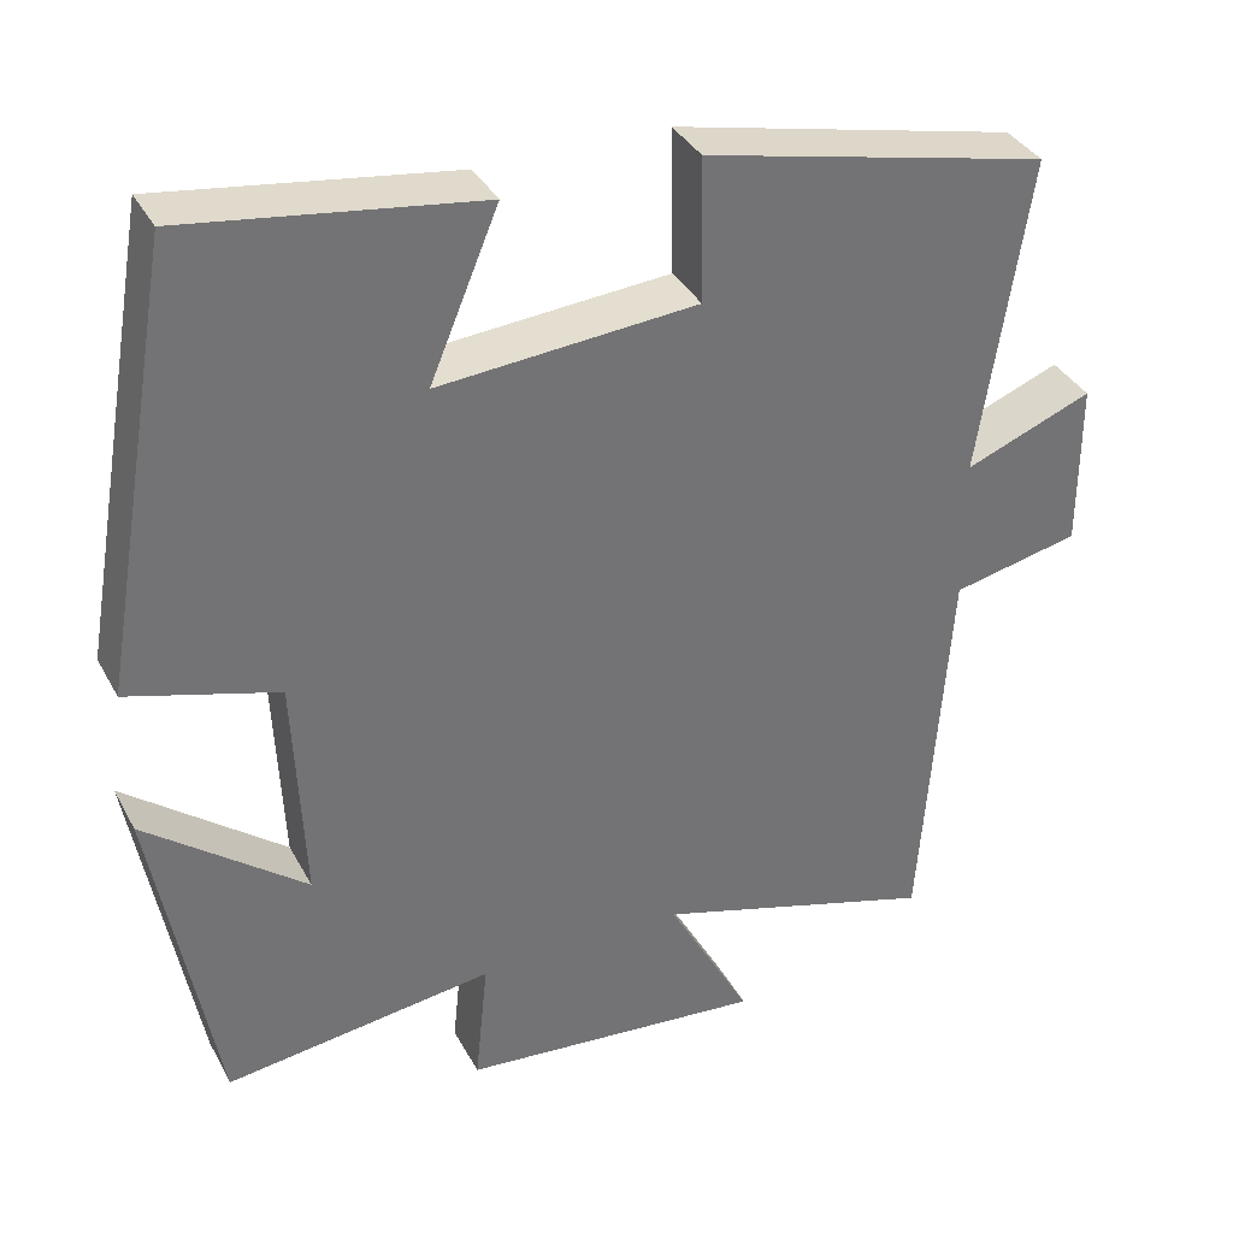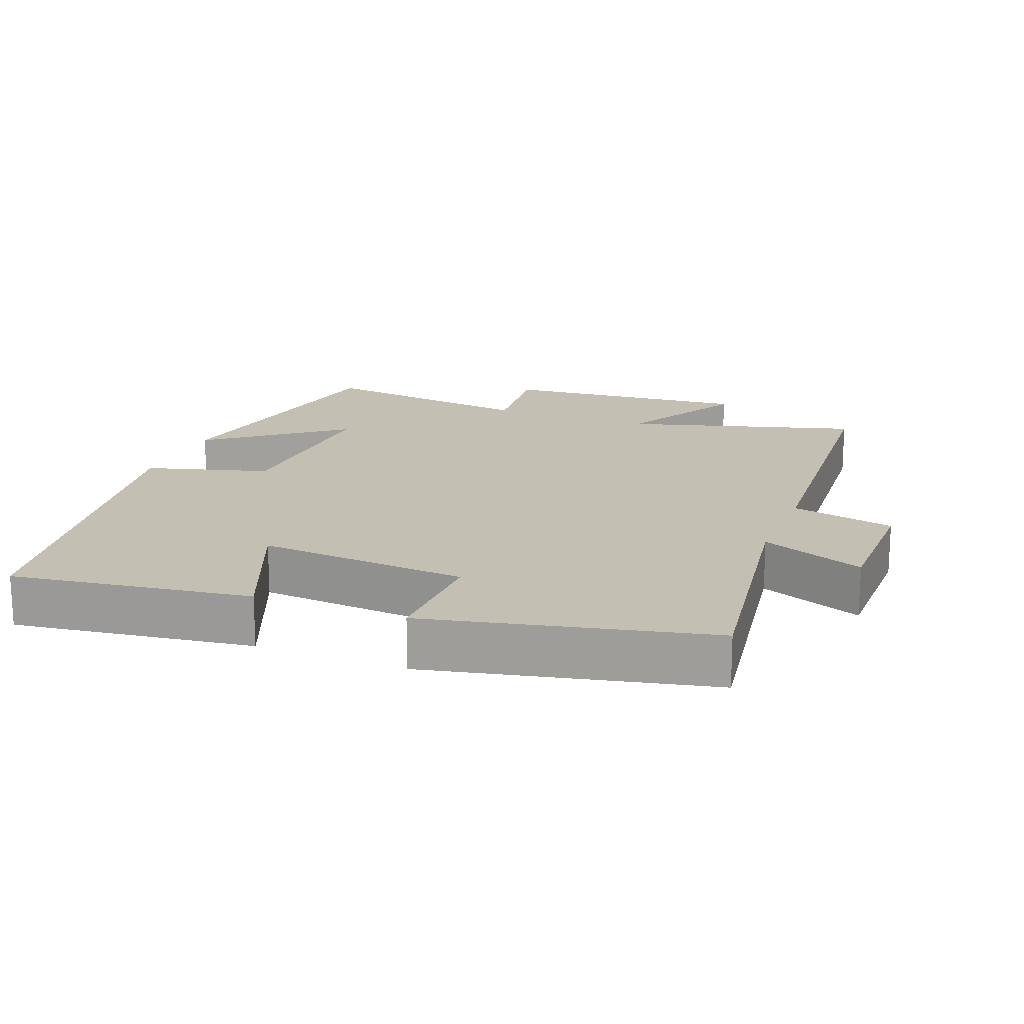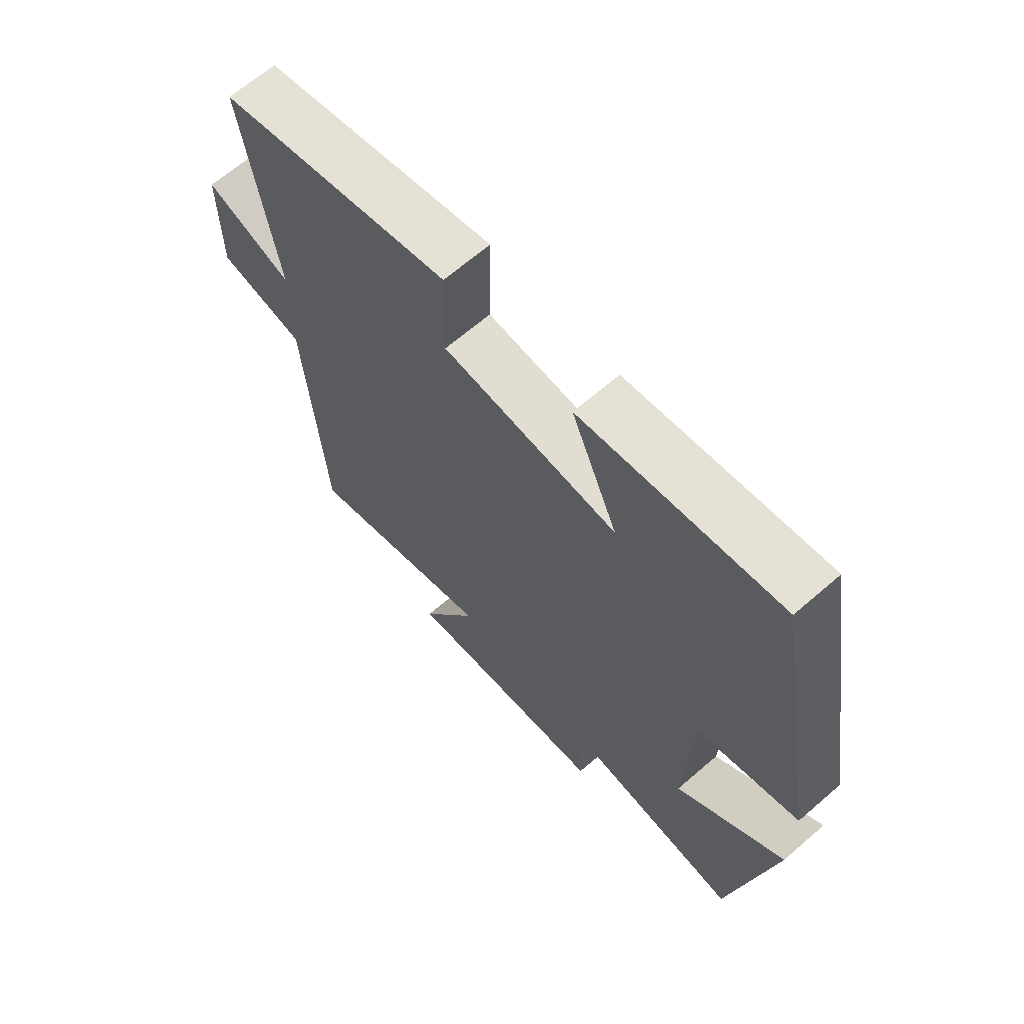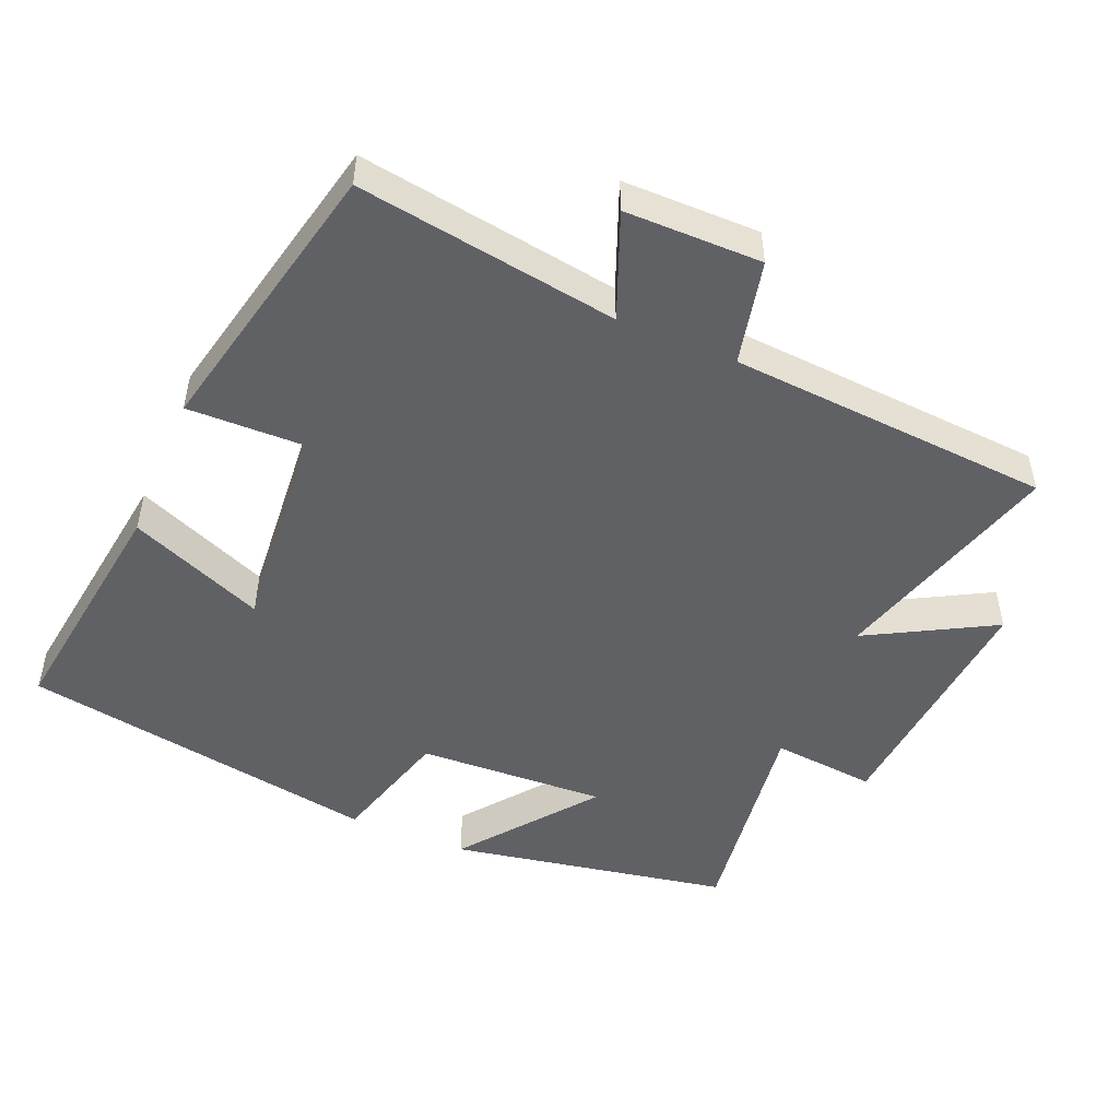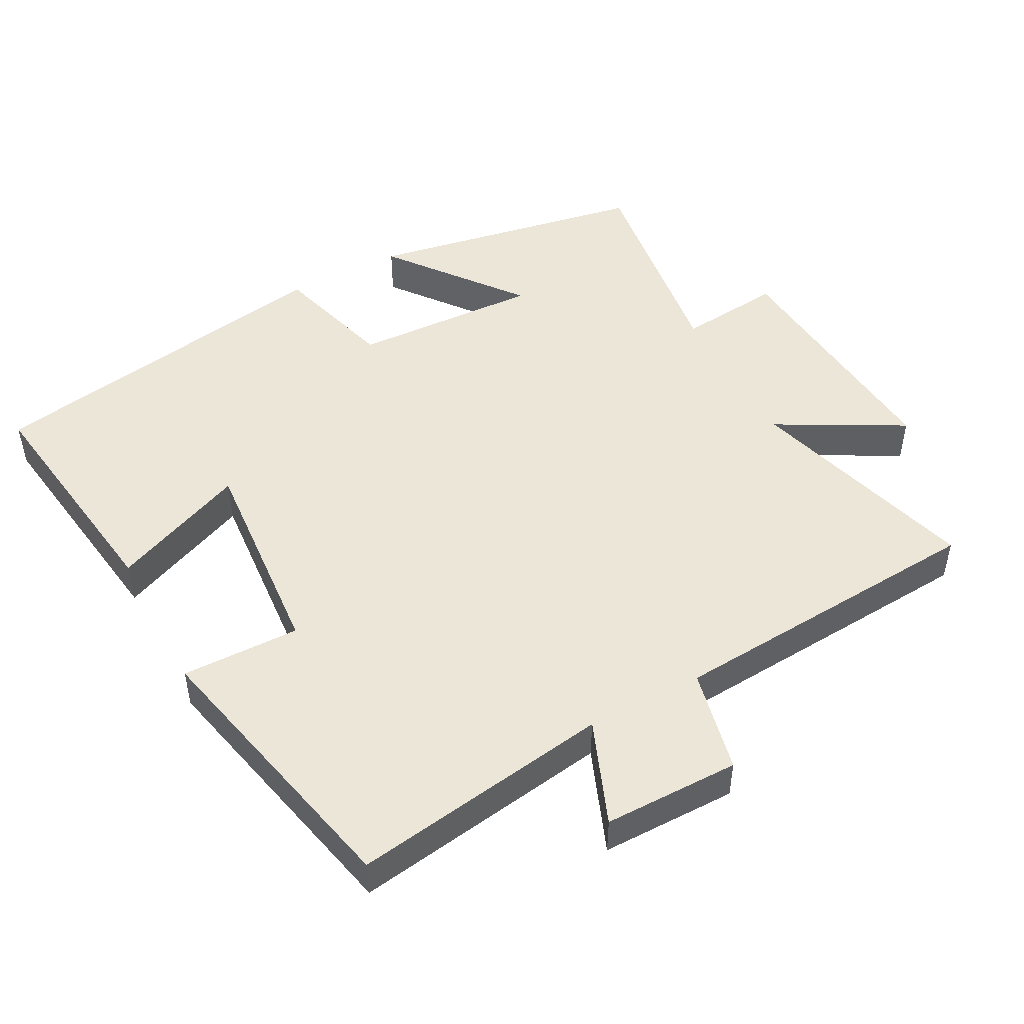
<metadata>
{"format":"obj","ext":"obj","renderer":"f3d","projection":"perspective","resolution":1024,"background":"white","views":[{"elev":35.8,"azim":-25.2,"up":"+Z"},{"elev":17.7,"azim":21.5,"up":"+Y"},{"elev":66.1,"azim":-131.0,"up":"+Z"},{"elev":-49.5,"azim":67.3,"up":"+Y"},{"elev":48.8,"azim":62.0,"up":"+Y"}]}
</metadata>
<code>
v -0.411 0.07 0.549
v -0.067 0.07 0.5
v -0.148 0.07 0.306
v 0.156 0.07 0.33
v 0.153 0.07 0.5
v 0.558 0.07 0.408
v 0.5 0.07 0.034
v 0.65 0.07 0.093
v 0.65 0.07 -0.103
v 0.5 0.07 -0.136
v 0.467 0.07 -0.598
v 0.134 0.07 -0.5
v 0.233 0.07 -0.681
v -0.125 0.07 -0.649
v -0.11 0.07 -0.5
v -0.427 0.07 -0.542
v -0.5 0.07 -0.141
v -0.312 0.07 -0.288
v -0.324 0.07 -0.018
v -0.5 0.07 0.033
v -0.411 0 0.549
v -0.067 0 0.5
v -0.148 0 0.306
v 0.156 0 0.33
v 0.153 0 0.5
v 0.558 0 0.408
v 0.5 0 0.034
v 0.65 0 0.093
v 0.65 0 -0.103
v 0.5 0 -0.136
v 0.467 0 -0.598
v 0.134 0 -0.5
v 0.233 0 -0.681
v -0.125 0 -0.649
v -0.11 0 -0.5
v -0.427 0 -0.542
v -0.5 0 -0.141
v -0.312 0 -0.288
v -0.324 0 -0.018
v -0.5 0 0.033
f 1 2 3
f 20 1 3
f 19 20 3
f 18 19 3 4
f 15 16 17 18
f 15 18 4
f 12 13 14 15
f 12 15 4
f 10 11 12 4
f 7 8 9 10
f 7 10 4 5
f 5 6 7
f 23 22 21
f 23 21 40
f 23 40 39
f 24 23 39 38
f 38 37 36 35
f 24 38 35
f 35 34 33 32
f 24 35 32
f 24 32 31 30
f 30 29 28 27
f 25 24 30 27
f 27 26 25
f 1 21 22 2
f 2 22 23 3
f 3 23 24 4
f 4 24 25 5
f 5 25 26 6
f 6 26 27 7
f 7 27 28 8
f 8 28 29 9
f 9 29 30 10
f 10 30 31 11
f 11 31 32 12
f 12 32 33 13
f 13 33 34 14
f 14 34 35 15
f 15 35 36 16
f 16 36 37 17
f 17 37 38 18
f 18 38 39 19
f 19 39 40 20
f 20 40 21 1

</code>
